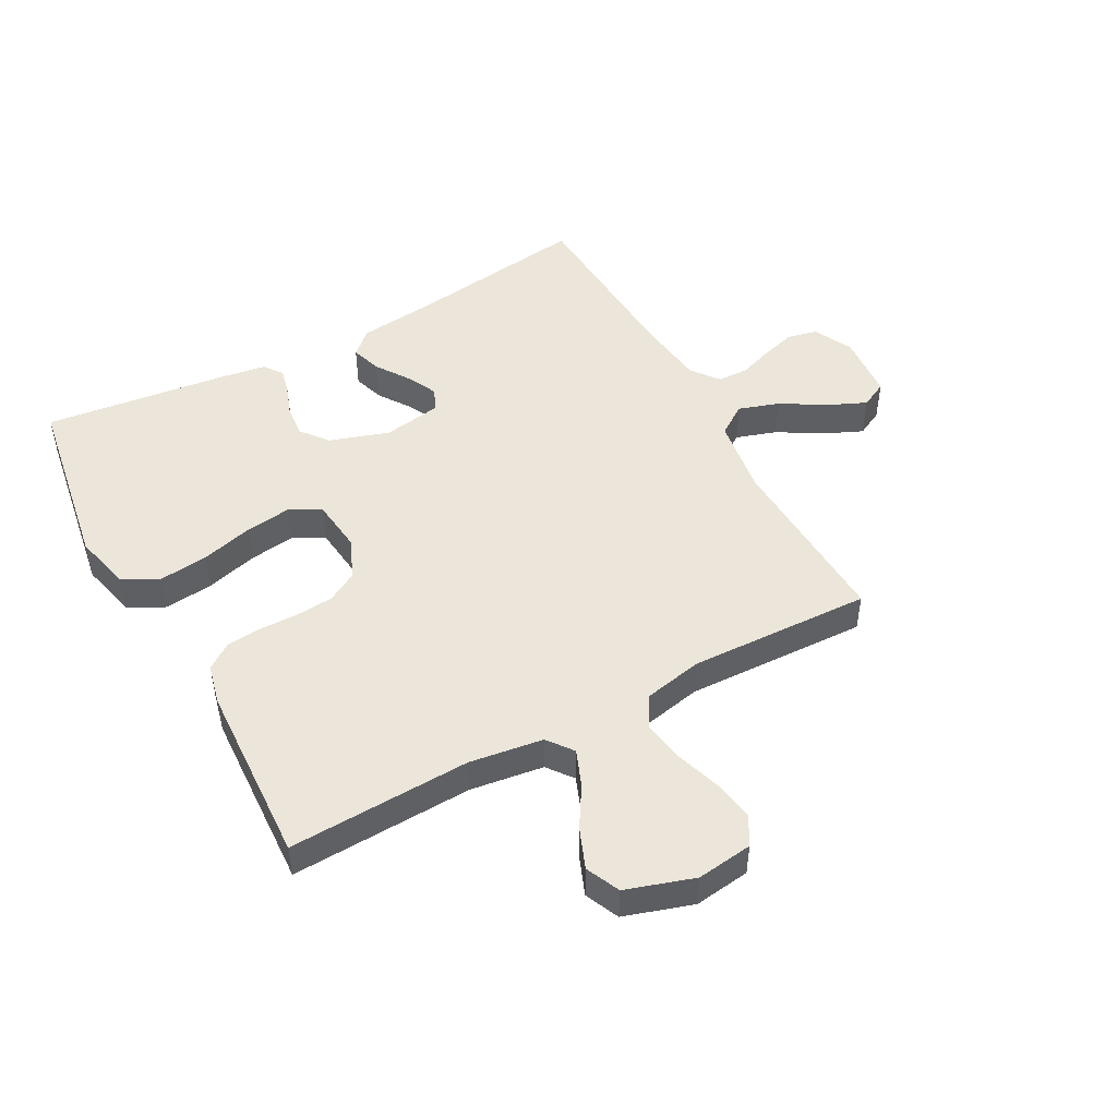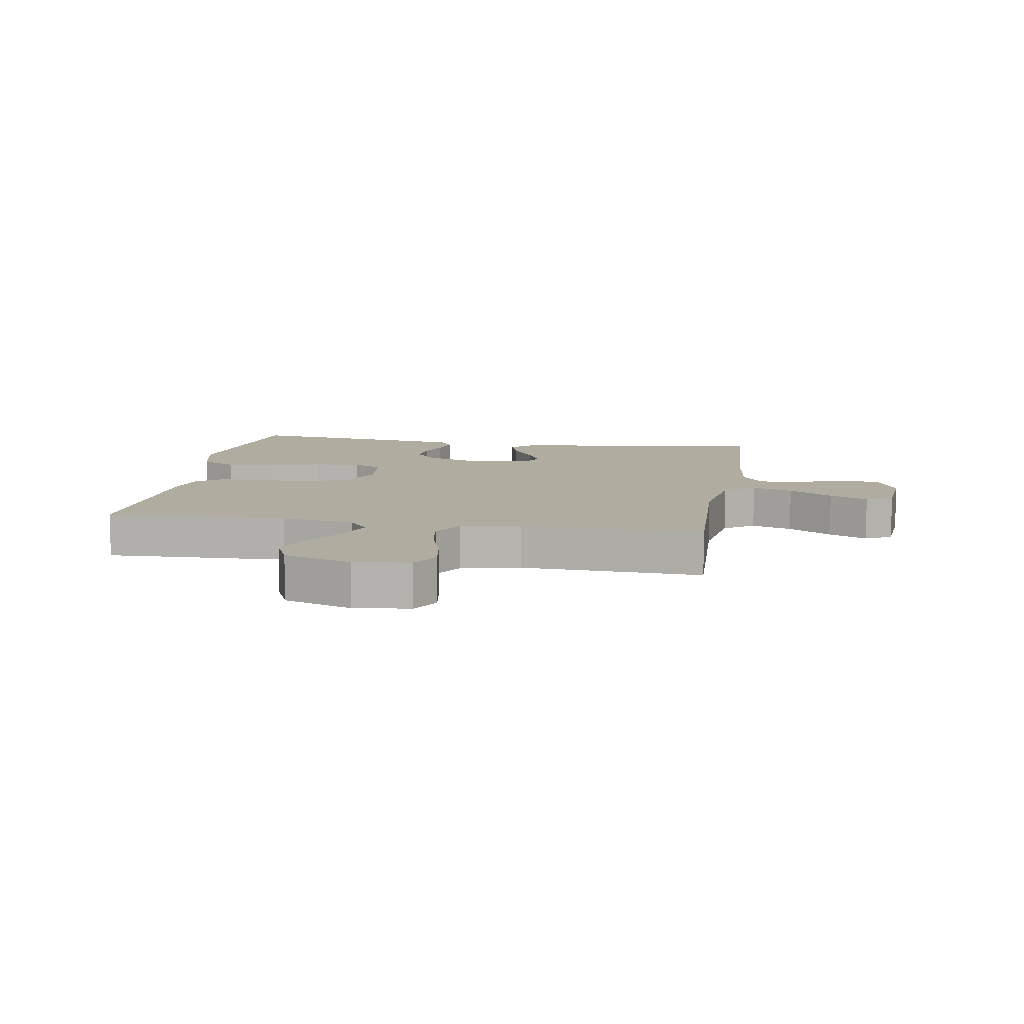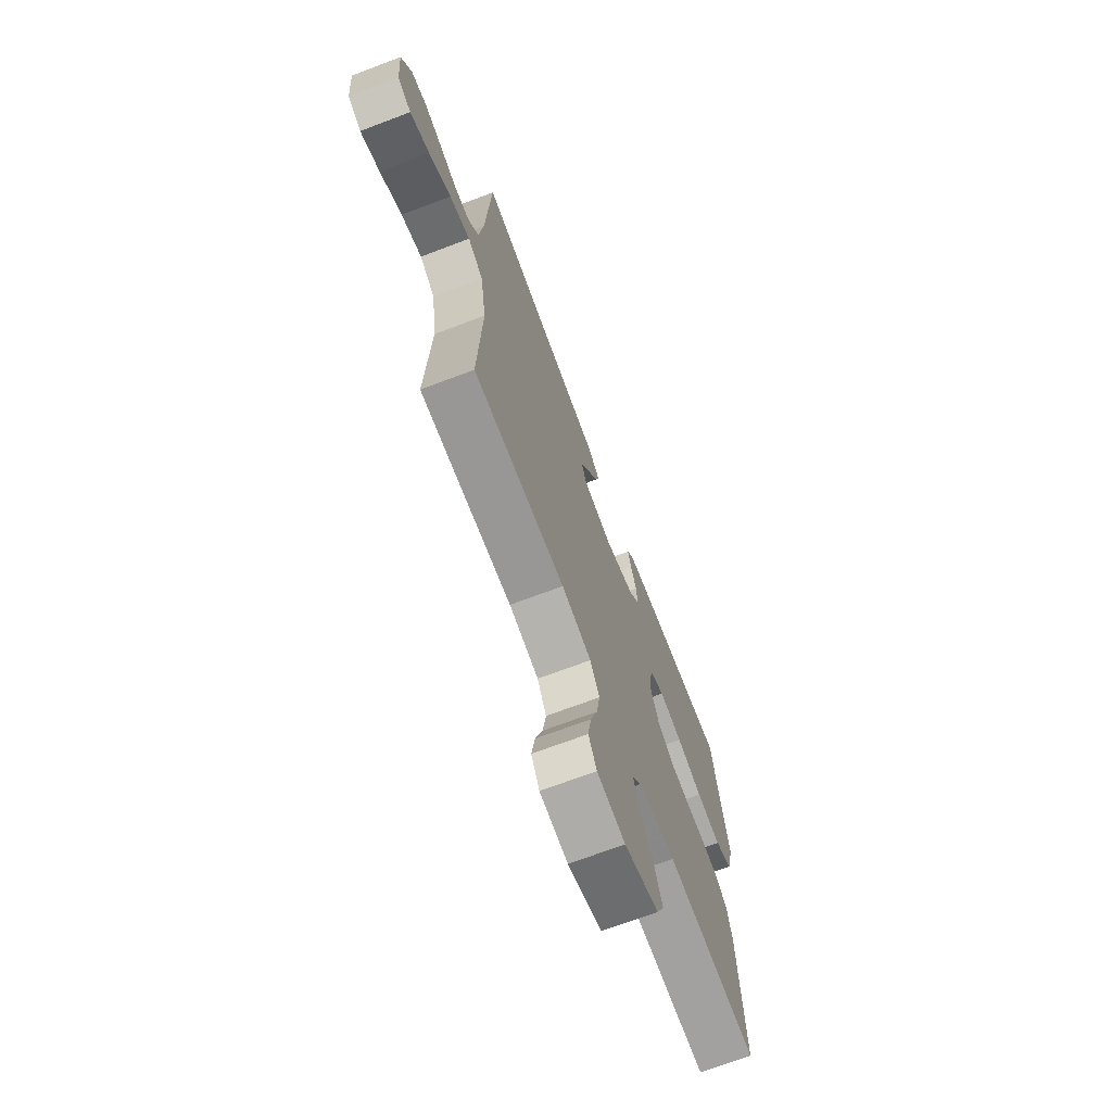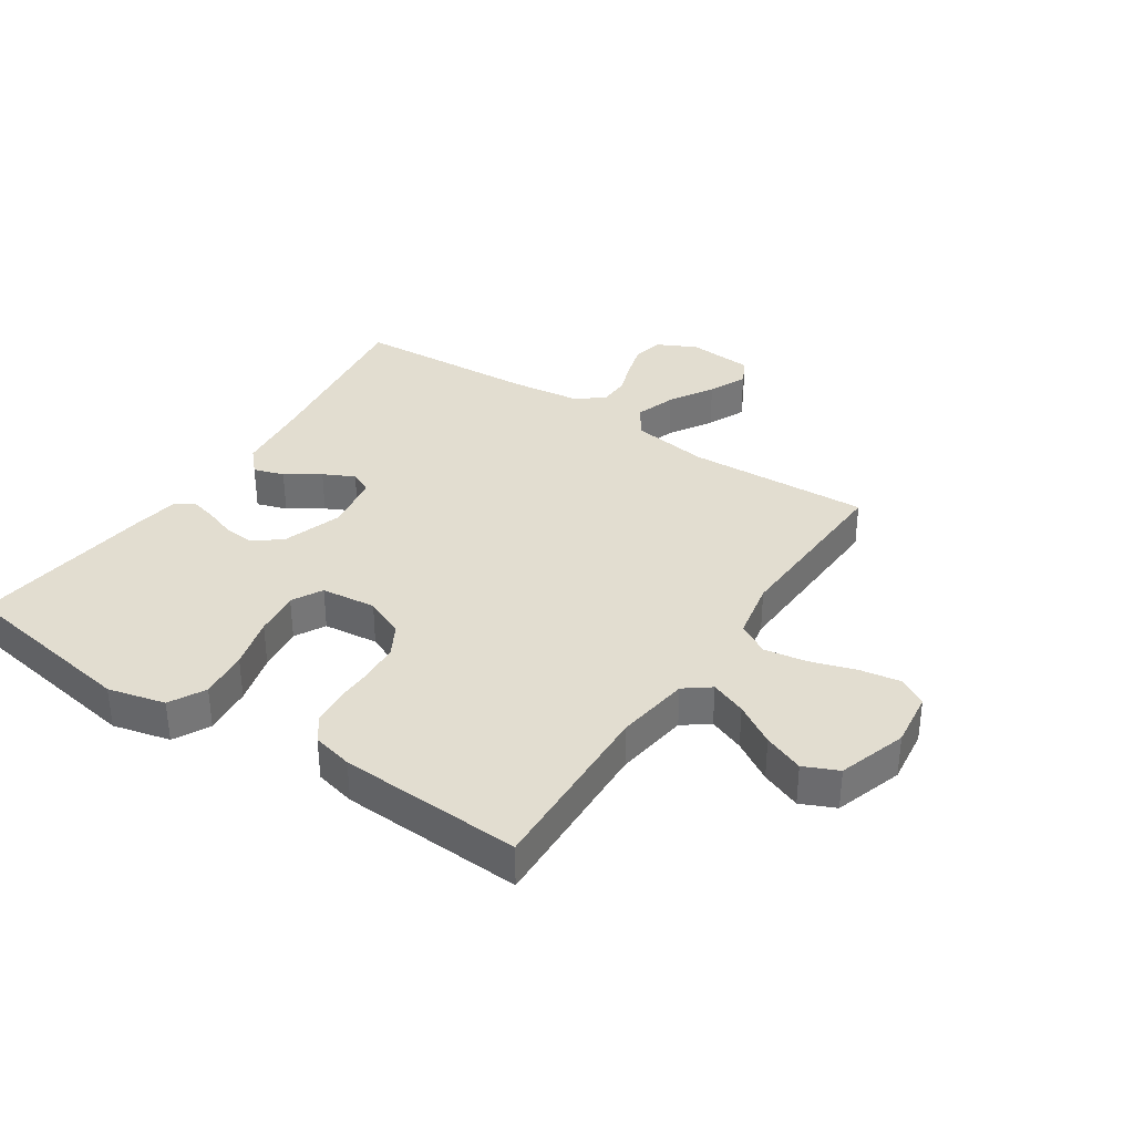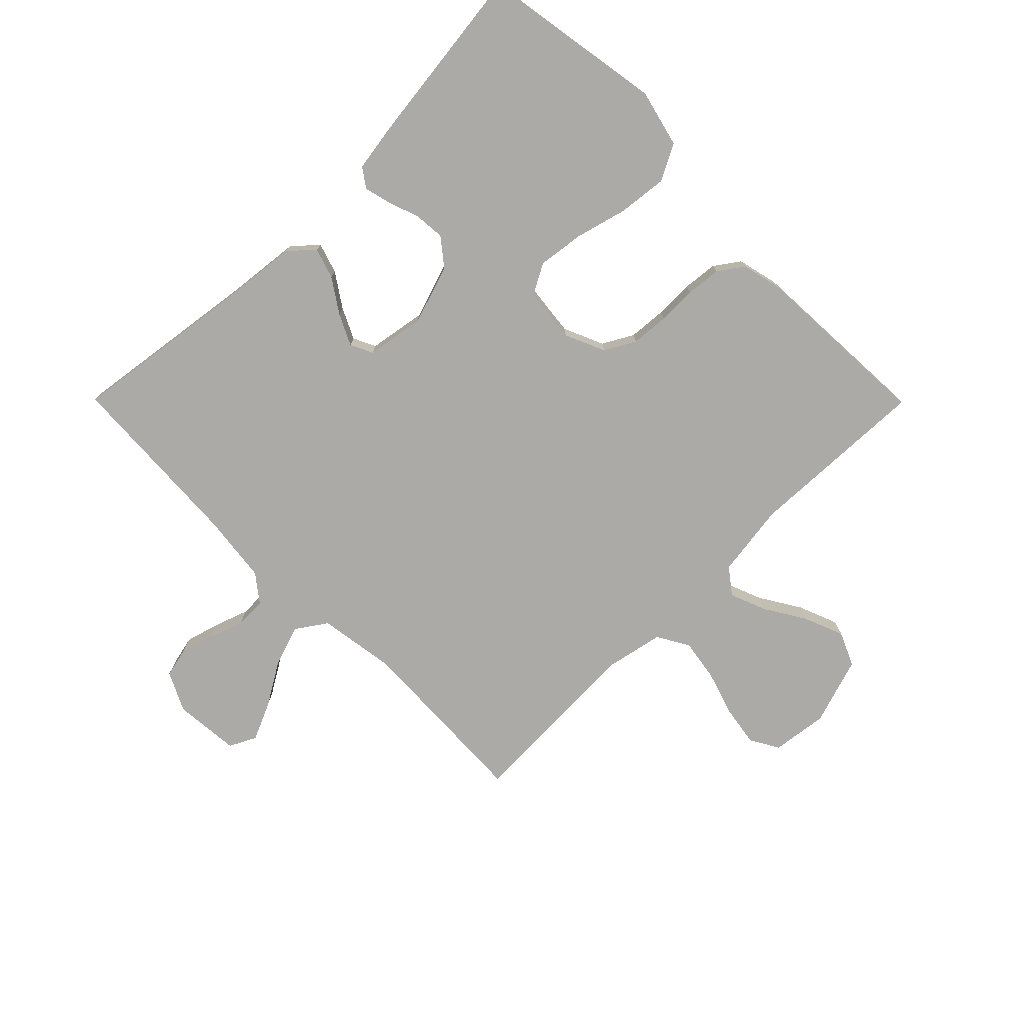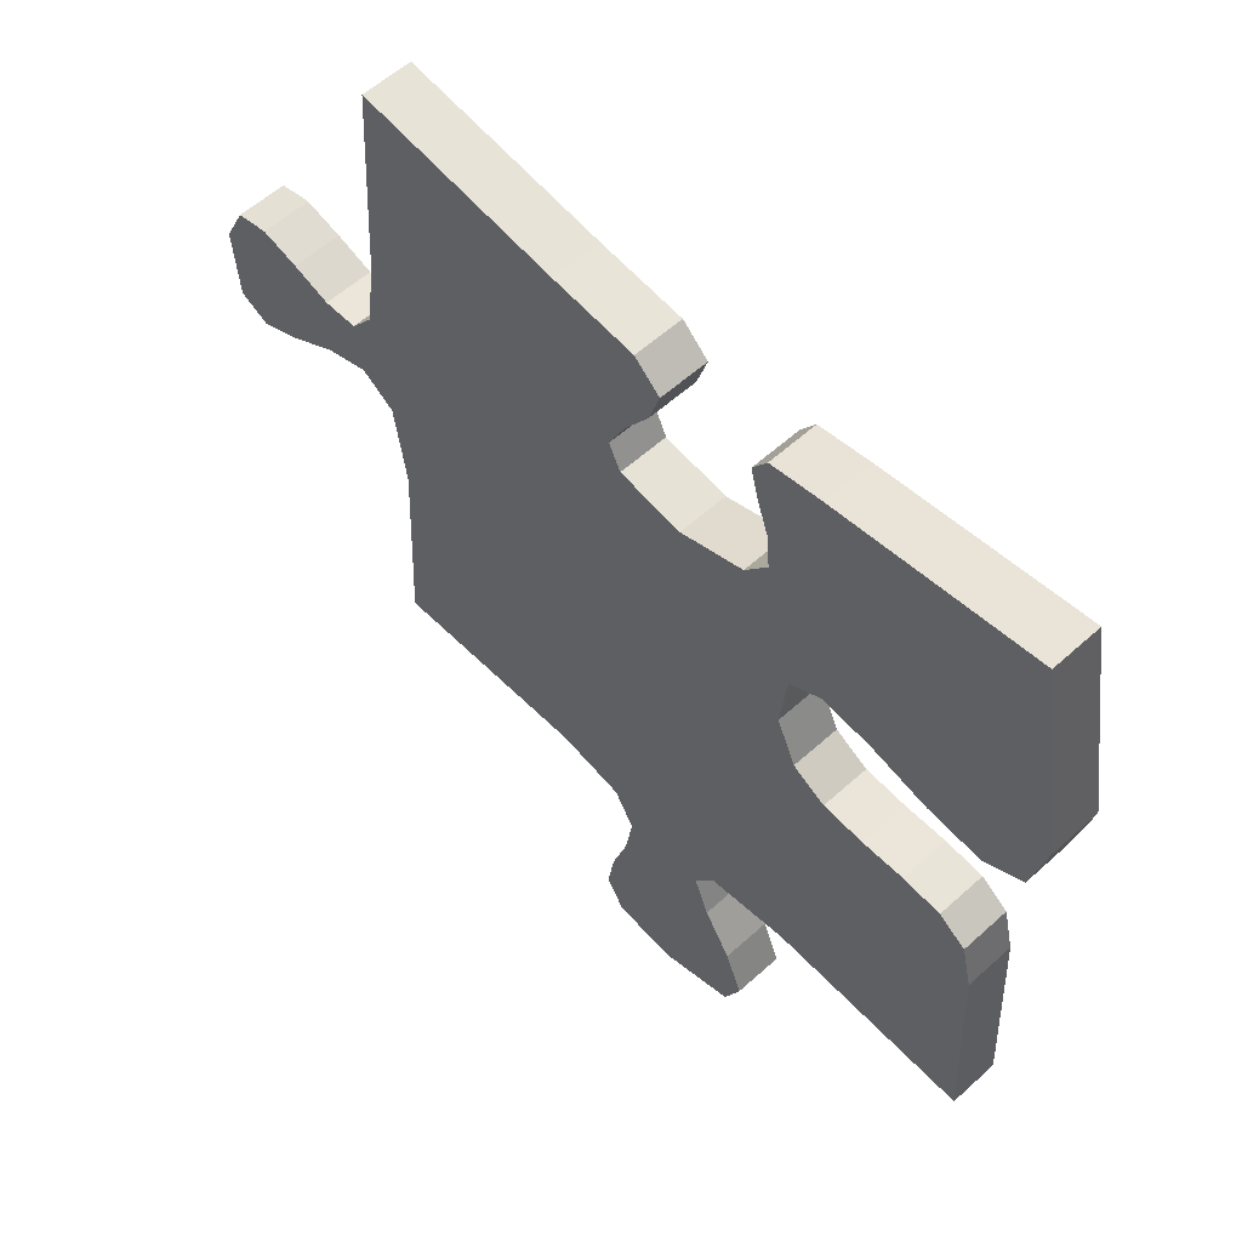
<metadata>
{"format":"obj","ext":"obj","renderer":"f3d","projection":"perspective","resolution":1024,"background":"white","views":[{"elev":48.3,"azim":151.4,"up":"+Y"},{"elev":9.9,"azim":-170.4,"up":"+Y"},{"elev":-70.2,"azim":-69.3,"up":"+Z"},{"elev":35.1,"azim":123.6,"up":"+Y"},{"elev":-75.8,"azim":44.8,"up":"+Y"},{"elev":57.2,"azim":46.7,"up":"+Z"}]}
</metadata>
<code>
v 0.5 0.07 0.5
v 0.549 0.07 0.2
v 0.526 0.07 0.106
v 0.467 0.07 0.075
v 0.386 0.07 0.084
v 0.301 0.07 0.107
v 0.225 0.07 0.117
v 0.175 0.07 0.09
v 0.165 0.07 0
v 0.194 0.07 -0.066
v 0.244 0.07 -0.094
v 0.306 0.07 -0.099
v 0.37 0.07 -0.098
v 0.428 0.07 -0.104
v 0.469 0.07 -0.133
v 0.485 0.07 -0.2
v 0.5 0.07 -0.5
v 0.2 0.07 -0.488
v 0.079 0.07 -0.505
v 0.047 0.07 -0.547
v 0.07 0.07 -0.606
v 0.111 0.07 -0.673
v 0.137 0.07 -0.739
v 0.112 0.07 -0.795
v 0 0.07 -0.831
v -0.092 0.07 -0.819
v -0.119 0.07 -0.772
v -0.108 0.07 -0.705
v -0.084 0.07 -0.63
v -0.073 0.07 -0.561
v -0.103 0.07 -0.509
v -0.2 0.07 -0.489
v -0.5 0.07 -0.5
v -0.487 0.07 -0.2
v -0.506 0.07 -0.072
v -0.556 0.07 -0.038
v -0.623 0.07 -0.06
v -0.695 0.07 -0.103
v -0.758 0.07 -0.131
v -0.802 0.07 -0.109
v -0.811 0.07 0
v -0.779 0.07 0.064
v -0.73 0.07 0.075
v -0.674 0.07 0.059
v -0.617 0.07 0.039
v -0.566 0.07 0.04
v -0.531 0.07 0.085
v -0.517 0.07 0.2
v -0.5 0.07 0.5
v -0.2 0.07 0.458
v -0.074 0.07 0.444
v -0.035 0.07 0.408
v -0.051 0.07 0.358
v -0.088 0.07 0.303
v -0.113 0.07 0.252
v -0.095 0.07 0.215
v 0 0.07 0.199
v 0.098 0.07 0.231
v 0.133 0.07 0.275
v 0.129 0.07 0.326
v 0.111 0.07 0.377
v 0.1 0.07 0.421
v 0.122 0.07 0.452
v 0.2 0.07 0.464
v 0.5 0 0.5
v 0.549 0 0.2
v 0.526 0 0.106
v 0.467 0 0.075
v 0.386 0 0.084
v 0.301 0 0.107
v 0.225 0 0.117
v 0.175 0 0.09
v 0.165 0 0
v 0.194 0 -0.066
v 0.244 0 -0.094
v 0.306 0 -0.099
v 0.37 0 -0.098
v 0.428 0 -0.104
v 0.469 0 -0.133
v 0.485 0 -0.2
v 0.5 0 -0.5
v 0.2 0 -0.488
v 0.079 0 -0.505
v 0.047 0 -0.547
v 0.07 0 -0.606
v 0.111 0 -0.673
v 0.137 0 -0.739
v 0.112 0 -0.795
v 0 0 -0.831
v -0.092 0 -0.819
v -0.119 0 -0.772
v -0.108 0 -0.705
v -0.084 0 -0.63
v -0.073 0 -0.561
v -0.103 0 -0.509
v -0.2 0 -0.489
v -0.5 0 -0.5
v -0.487 0 -0.2
v -0.506 0 -0.072
v -0.556 0 -0.038
v -0.623 0 -0.06
v -0.695 0 -0.103
v -0.758 0 -0.131
v -0.802 0 -0.109
v -0.811 0 0
v -0.779 0 0.064
v -0.73 0 0.075
v -0.674 0 0.059
v -0.617 0 0.039
v -0.566 0 0.04
v -0.531 0 0.085
v -0.517 0 0.2
v -0.5 0 0.5
v -0.2 0 0.458
v -0.074 0 0.444
v -0.035 0 0.408
v -0.051 0 0.358
v -0.088 0 0.303
v -0.113 0 0.252
v -0.095 0 0.215
v 0 0 0.199
v 0.098 0 0.231
v 0.133 0 0.275
v 0.129 0 0.326
v 0.111 0 0.377
v 0.1 0 0.421
v 0.122 0 0.452
v 0.2 0 0.464
f 4 5 6
f 3 4 6
f 2 3 6
f 1 2 6
f 64 1 6
f 63 64 6
f 62 63 6
f 61 62 6
f 60 61 6
f 59 60 6 7
f 58 59 7 8
f 57 58 8 9
f 56 57 9 10
f 52 53 54
f 51 52 54
f 50 51 54
f 50 54 55
f 49 50 55
f 48 49 55
f 47 48 55 56
f 43 44 45
f 42 43 45
f 41 42 45
f 40 41 45
f 39 40 45
f 38 39 45
f 37 38 45
f 36 37 45 46
f 47 56 10
f 46 47 10
f 36 46 10
f 35 36 10
f 27 28 29
f 26 27 29
f 25 26 29
f 24 25 29
f 23 24 29
f 22 23 29
f 21 22 29
f 20 21 29 30
f 19 20 30 31
f 16 17 18
f 15 16 18
f 14 15 18
f 13 14 18
f 12 13 18
f 19 31 32
f 18 19 32
f 12 18 32
f 11 12 32
f 10 11 32
f 35 10 32
f 34 35 32
f 32 33 34
f 70 69 68
f 70 68 67
f 70 67 66
f 70 66 65
f 70 65 128
f 70 128 127
f 70 127 126
f 70 126 125
f 70 125 124
f 71 70 124 123
f 72 71 123 122
f 73 72 122 121
f 74 73 121 120
f 118 117 116
f 118 116 115
f 118 115 114
f 119 118 114
f 119 114 113
f 119 113 112
f 120 119 112 111
f 109 108 107
f 109 107 106
f 109 106 105
f 109 105 104
f 109 104 103
f 109 103 102
f 109 102 101
f 110 109 101 100
f 74 120 111
f 74 111 110
f 74 110 100
f 74 100 99
f 93 92 91
f 93 91 90
f 93 90 89
f 93 89 88
f 93 88 87
f 93 87 86
f 93 86 85
f 94 93 85 84
f 95 94 84 83
f 82 81 80
f 82 80 79
f 82 79 78
f 82 78 77
f 82 77 76
f 96 95 83
f 96 83 82
f 96 82 76
f 96 76 75
f 96 75 74
f 96 74 99
f 96 99 98
f 98 97 96
f 1 65 66 2
f 2 66 67 3
f 3 67 68 4
f 4 68 69 5
f 5 69 70 6
f 6 70 71 7
f 7 71 72 8
f 8 72 73 9
f 9 73 74 10
f 10 74 75 11
f 11 75 76 12
f 12 76 77 13
f 13 77 78 14
f 14 78 79 15
f 15 79 80 16
f 16 80 81 17
f 17 81 82 18
f 18 82 83 19
f 19 83 84 20
f 20 84 85 21
f 21 85 86 22
f 22 86 87 23
f 23 87 88 24
f 24 88 89 25
f 25 89 90 26
f 26 90 91 27
f 27 91 92 28
f 28 92 93 29
f 29 93 94 30
f 30 94 95 31
f 31 95 96 32
f 32 96 97 33
f 33 97 98 34
f 34 98 99 35
f 35 99 100 36
f 36 100 101 37
f 37 101 102 38
f 38 102 103 39
f 39 103 104 40
f 40 104 105 41
f 41 105 106 42
f 42 106 107 43
f 43 107 108 44
f 44 108 109 45
f 45 109 110 46
f 46 110 111 47
f 47 111 112 48
f 48 112 113 49
f 49 113 114 50
f 50 114 115 51
f 51 115 116 52
f 52 116 117 53
f 53 117 118 54
f 54 118 119 55
f 55 119 120 56
f 56 120 121 57
f 57 121 122 58
f 58 122 123 59
f 59 123 124 60
f 60 124 125 61
f 61 125 126 62
f 62 126 127 63
f 63 127 128 64
f 64 128 65 1

</code>
